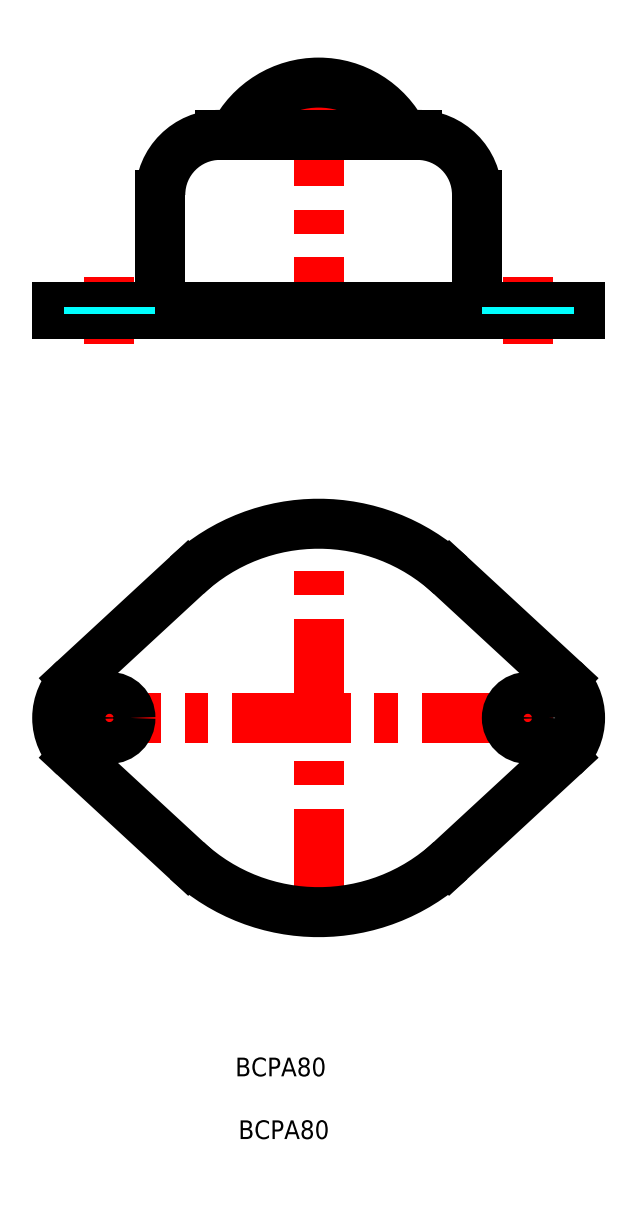
<metadata>
{"format":"dxf","ext":"dxf","renderer":"ezdxf+matplotlib","layout":"modelspace","background":"white","min_lineweight":24,"dpi":150}
</metadata>
<code>
0
SECTION
2
ENTITIES
0
LINE
8
MSM_CENTER
10
35
20
8
30
0
11
35
21
64
31
0
0
LINE
8
MSM_CENTER
10
7
20
31.2
30
0
11
7
21
40.8
31
0
0
LINE
8
MSM_CENTER
10
-2
20
36
30
0
11
72
21
36
31
0
0
LINE
8
MSM_CENTER
10
63
20
31.2
30
0
11
63
21
40.8
31
0
0
LINE
8
MSM_CONTINUOUS
10
2.25
20
41.14
30
0
11
17.36
21
55.1
31
0
0
ARC
8
MSM_CONTINUOUS
10
7
20
36
30
0
40
7
50
132.7
51
227.3
0
LINE
8
MSM_CONTINUOUS
10
17.36
20
16.9
30
0
11
2.25
21
30.86
31
0
0
ARC
8
MSM_CONTINUOUS
10
35
20
36
30
0
40
26
50
227.3
51
312.7
0
LINE
8
MSM_CONTINUOUS
10
67.75
20
30.86
30
0
11
52.64
21
16.9
31
0
0
ARC
8
MSM_CONTINUOUS
10
63
20
36
30
0
40
7
50
312.7
51
47.27
0
LINE
8
MSM_CONTINUOUS
10
52.64
20
55.1
30
0
11
67.75
21
41.14
31
0
0
ARC
8
MSM_CONTINUOUS
10
35
20
36
30
0
40
26
50
47.27
51
132.7
0
CIRCLE
8
MSM_CONTINUOUS
10
7
20
36
30
0
40
2.8
0
CIRCLE
8
MSM_CONTINUOUS
10
63
20
36
30
0
40
2.8
0
LINE
8
MSM_CENTER
10
35
20
123.1
30
0
11
35
21
88.06
31
0
0
LINE
8
MSM_CENTER
10
7
20
95.06
30
0
11
7
21
86.06
31
0
0
LINE
8
MSM_CENTER
10
63
20
95.06
30
0
11
63
21
86.06
31
0
0
LINE
8
MSM_CONTINUOUS
10
-1.42e-14
20
91.06
30
0
11
-1.42e-14
21
90.06
31
0
0
LINE
8
MSM_CONTINUOUS
10
-1.42e-14
20
91.06
30
0
11
70
21
91.06
31
0
0
LINE
8
MSM_CONTINUOUS
10
-1.42e-14
20
90.06
30
0
11
70
21
90.06
31
0
0
LINE
8
MSM_CONTINUOUS
10
70
20
90.06
30
0
11
70
21
91.06
31
0
0
ARC
8
MSM_CONTINUOUS
10
35
20
108.4
30
0
40
12.7
50
26.67
51
153.3
0
LINE
8
MSM_CONTINUOUS
10
56.2
20
94.06
30
0
11
56.2
21
106.1
31
0
0
LINE
8
MSM_CONTINUOUS
10
13.8
20
106.1
30
0
11
13.8
21
94.06
31
0
0
LINE
8
MSM_CONTINUOUS
10
21.8
20
114.1
30
0
11
48.2
21
114.1
31
0
0
ARC
8
MSM_CONTINUOUS
10
48.2
20
106.1
30
0
40
8
50
0
51
90
0
ARC
8
MSM_CONTINUOUS
10
21.8
20
106.1
30
0
40
8
50
90
51
180
0
ARC
8
MSM_CONTINUOUS
10
59.2
20
94.06
30
0
40
3
50
180
51
270
0
ARC
8
MSM_CONTINUOUS
10
10.8
20
94.06
30
0
40
3
50
270
51
0
0
LINE
8
MSM_DASHED
10
4.2
20
91.06
30
0
11
4.2
21
90.06
31
0
0
LINE
8
MSM_DASHED
10
9.8
20
91.06
30
0
11
9.8
21
90.06
31
0
0
LINE
8
MSM_DASHED
10
60.2
20
91.06
30
0
11
60.2
21
90.06
31
0
0
LINE
8
MSM_DASHED
10
65.8
20
91.06
30
0
11
65.8
21
90.06
31
0
0
MTEXT
8
MSM_CONTINUOUS
10
24.25
20
-17.88
30
0
40
2.5
41
38.13
46
2.5
71
     1
72
     5
1
{BCPA80}
73
     1
44
1
0
MTEXT
8
MSM_CONTINUOUS
10
23.83
20
-9.481
30
0
40
2.5
41
38.13
46
2.5
71
     1
72
     5
1
{BCPA80}
73
     1
44
1
0
ENDSEC
0
EOF

</code>
